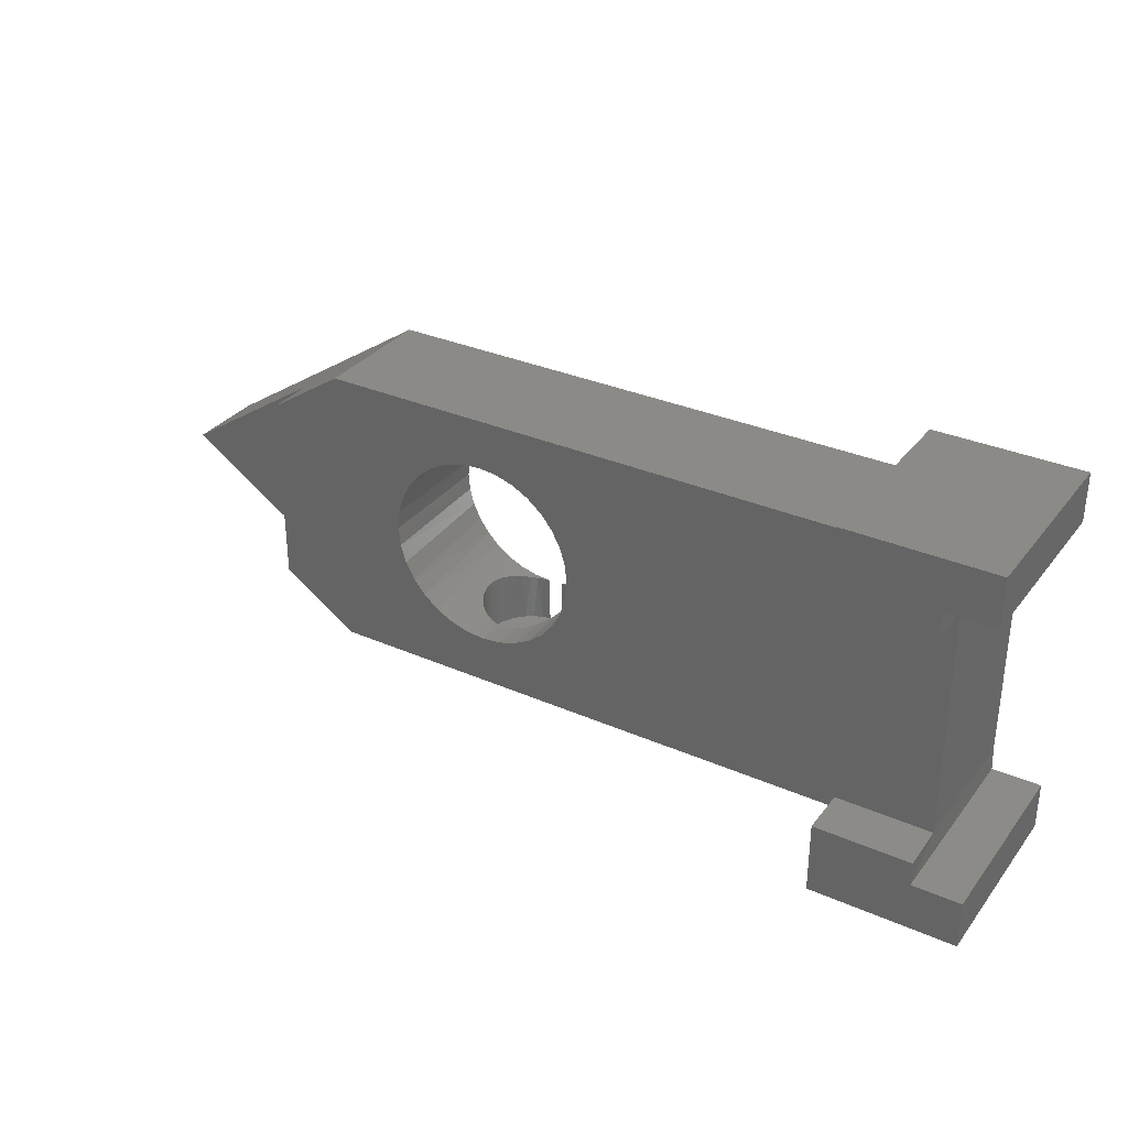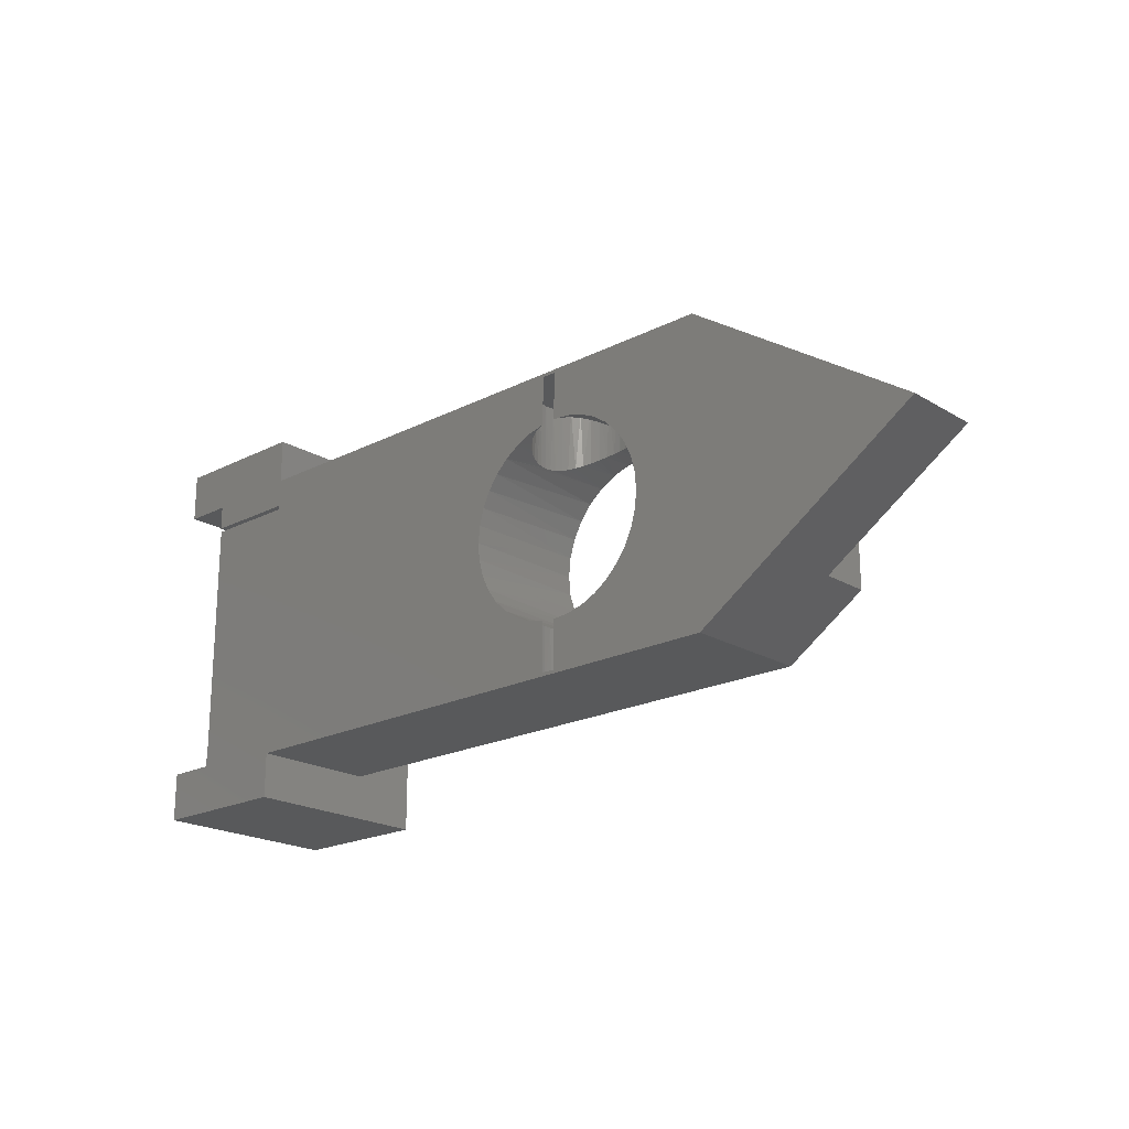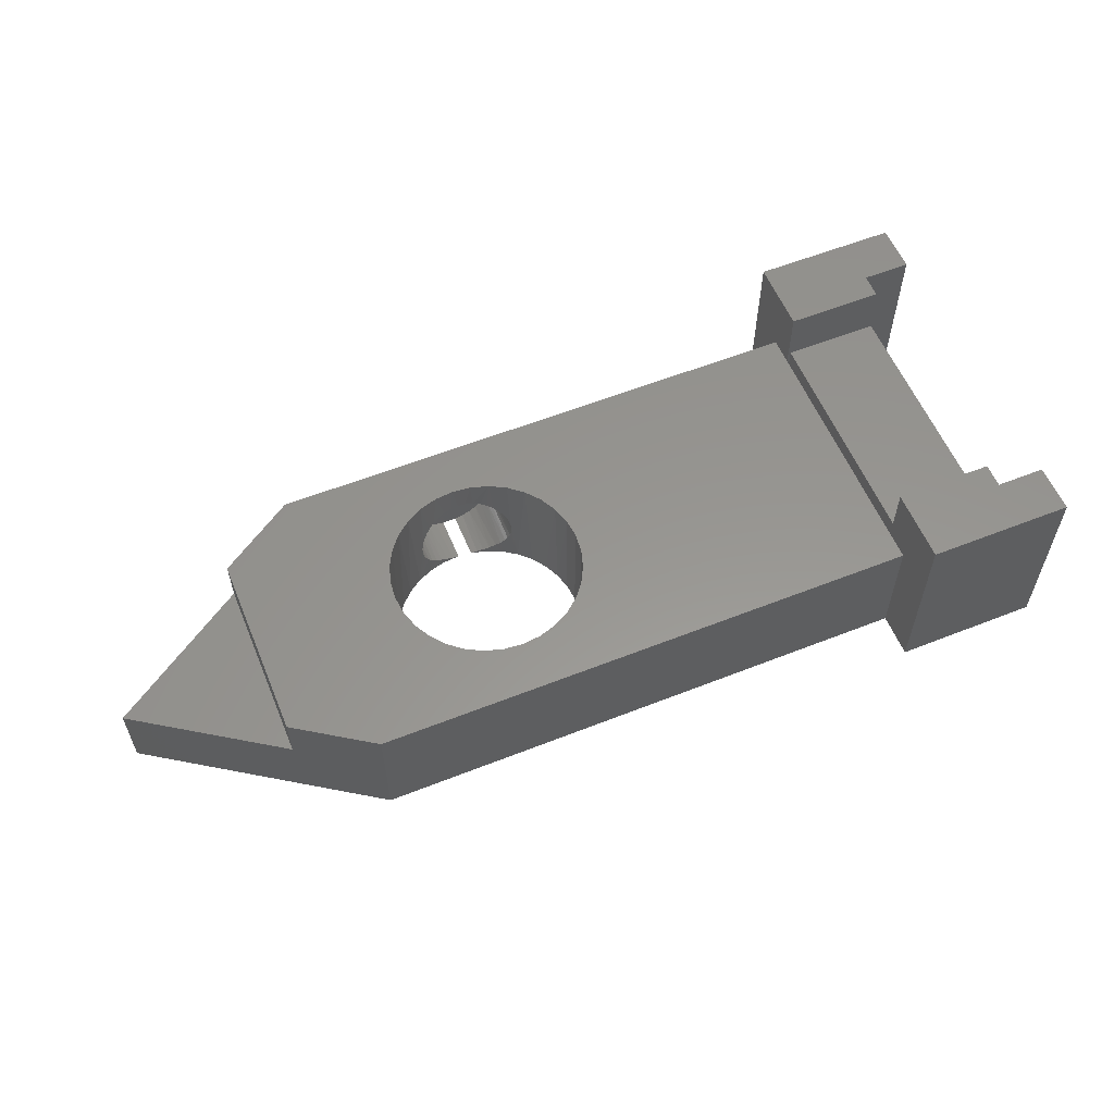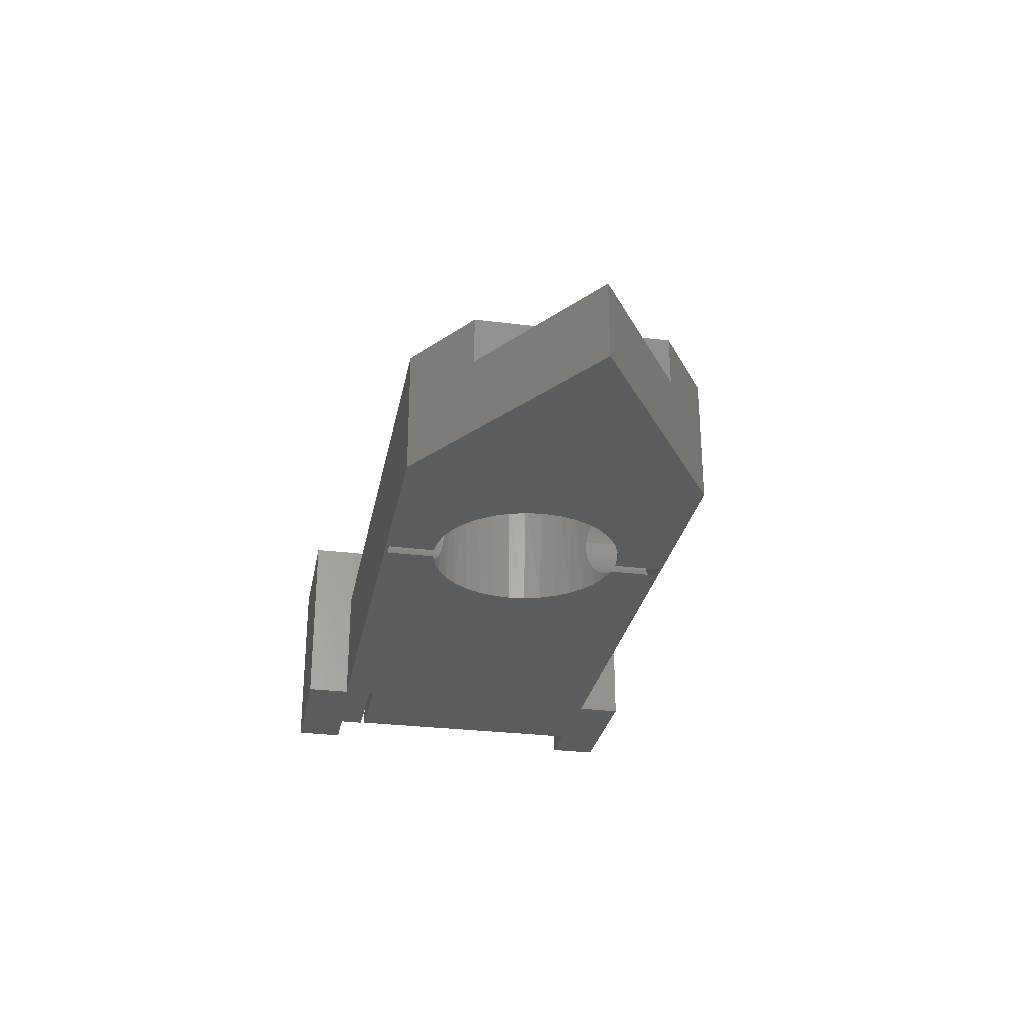
<metadata>
{"format":"stl","ext":"stl","renderer":"f3d","projection":"perspective","resolution":1024,"background":"white","views":[{"elev":32.4,"azim":31.4,"up":"+Y"},{"elev":-20.5,"azim":-137.3,"up":"+Y"},{"elev":57.9,"azim":-22.3,"up":"+Z"},{"elev":-28.8,"azim":-100.6,"up":"+Z"}]}
</metadata>
<code>
# stl→obj: 261 verts, 522 faces
v -0.3524 0.07177 0.03906
v -0.3521 0.07192 0.03396
v -0.3524 0.1172 0.03906
v -0.3518 0.1172 0.03206
v -0.3254 0.1172 0.001627
v -0.3239 0.07883 0.001143
v -0.3186 0.1172 0
v -0.3186 0.07894 0
v -0.3511 0.07236 0.02896
v -0.3499 0.1172 0.02528
v -0.3494 0.07308 0.02391
v -0.3469 0.1172 0.01894
v -0.347 0.074 0.01917
v -0.3436 0.07517 0.01426
v -0.3428 0.1172 0.01324
v -0.3395 0.07636 0.009915
v -0.3377 0.1172 0.008352
v -0.3345 0.0775 0.006037
v -0.3319 0.1172 0.004441
v -0.3289 0.07838 0.00299
v -0.2741 0.1172 0.03206
v -0.2738 0.06436 0.03395
v -0.2734 0.1172 0.03906
v -0.2734 0.06412 0.03906
v -0.3019 0.07696 0.001163
v -0.3004 0.1172 0.001627
v -0.3072 0.07799 0
v -0.3072 0.1172 -6.939e-18
v -0.2968 0.07561 0.003029
v -0.294 0.1172 0.004441
v -0.2912 0.07371 0.006095
v -0.2881 0.1172 0.008352
v -0.2862 0.0716 0.00998
v -0.2831 0.1172 0.01324
v -0.2822 0.06957 0.01429
v -0.279 0.1172 0.01894
v -0.2788 0.06765 0.01919
v -0.2759 0.1172 0.02528
v -0.2765 0.06619 0.02391
v -0.2748 0.06505 0.02896
v -0.3129 0.1172 0
v -0.2978 0.1172 0.07553
v -0.3052 0.1172 0.07778
v -0.3129 0.1172 0.07854
v -0.3206 0.1172 0.07778
v -0.328 0.1172 0.07553
v -0.291 0.1172 0.07188
v -0.3348 0.1172 0.07188
v -0.285 0.1172 0.06697
v -0.3408 0.1172 0.06697
v -0.2801 0.1172 0.06099
v -0.3457 0.1172 0.06099
v -0.2764 0.1172 0.05417
v -0.3494 0.1172 0.05417
v -0.2742 0.1172 0.04676
v -0.3516 0.1172 0.04676
v -0.3518 -0.1172 0.03206
v -0.3521 -0.07192 0.03396
v -0.3524 -0.1172 0.03906
v -0.3524 -0.07177 0.03906
v -0.3239 -0.07883 0.001143
v -0.3254 -0.1172 0.001627
v -0.3186 -0.07894 0
v -0.3186 -0.1172 0
v -0.3511 -0.07236 0.02896
v -0.3499 -0.1172 0.02528
v -0.3494 -0.07308 0.02391
v -0.347 -0.074 0.01917
v -0.3469 -0.1172 0.01894
v -0.3436 -0.07517 0.01426
v -0.3428 -0.1172 0.01324
v -0.3395 -0.07636 0.009915
v -0.3377 -0.1172 0.008352
v -0.3345 -0.0775 0.006037
v -0.3319 -0.1172 0.004441
v -0.3289 -0.07838 0.00299
v -0.2738 -0.06436 0.03395
v -0.2741 -0.1172 0.03206
v -0.2734 -0.06412 0.03906
v -0.2734 -0.1172 0.03906
v -0.3004 -0.1172 0.001627
v -0.3019 -0.07696 0.001163
v -0.3072 -0.1172 0
v -0.3072 -0.07799 0
v -0.2968 -0.07561 0.003029
v -0.294 -0.1172 0.004441
v -0.2912 -0.07371 0.006095
v -0.2881 -0.1172 0.008352
v -0.2862 -0.0716 0.00998
v -0.2831 -0.1172 0.01324
v -0.2822 -0.06957 0.01429
v -0.279 -0.1172 0.01894
v -0.2788 -0.06765 0.01919
v -0.2765 -0.06619 0.02391
v -0.2759 -0.1172 0.02528
v -0.2748 -0.06505 0.02896
v -0.3129 -0.1172 0
v -0.3129 -0.1172 0.07854
v -0.3052 -0.1172 0.07778
v -0.2978 -0.1172 0.07553
v -0.3206 -0.1172 0.07778
v -0.328 -0.1172 0.07553
v -0.291 -0.1172 0.07188
v -0.3348 -0.1172 0.07188
v -0.285 -0.1172 0.06697
v -0.3408 -0.1172 0.06697
v -0.2801 -0.1172 0.06099
v -0.3457 -0.1172 0.06099
v -0.2764 -0.1172 0.05417
v -0.3494 -0.1172 0.05417
v -0.2742 -0.1172 0.04676
v -0.3516 -0.1172 0.04676
v 0.07895 -0.1168 0
v 0 -0.1199 0
v -0.3324 0.07788 0
v 0.1184 0.1168 0
v 0.07895 0.1168 0
v 0.1184 0.1562 0
v 0.07895 0.09704 0
v 0 0.09704 0
v 0.07812 0.09375 0
v 0.07812 -0.09704 0
v -0.2454 0.02735 0
v -0.2514 0.03995 0
v -0.2595 0.05131 0
v -0.2694 0.06106 0
v -0.281 0.06891 0
v -0.2937 0.07462 0
v 0 0.09375 0
v -0.453 -0.1199 0
v -0.3936 -0.02719 0
v -0.3877 -0.03973 0
v -0.3797 -0.05105 0
v -0.3699 -0.0608 0
v -0.3584 -0.06867 0
v -0.3458 -0.07442 0
v -0.3324 -0.07788 0
v -0.6328 0 0
v -0.3877 0.03973 0
v -0.3936 0.02719 0
v -0.3972 0.01381 0
v -0.3984 9.668e-18 0
v -0.3972 -0.01381 0
v -0.453 0.1199 0
v -0.3458 0.07442 0
v -0.3584 0.06867 0
v -0.3699 0.0608 0
v -0.3797 0.05105 0
v 0 0.1199 0
v 0 0.1562 0
v -0.2937 -0.07462 0
v -0.281 -0.06891 0
v -0.2694 -0.06106 0
v -0.2595 -0.05131 0
v -0.2514 -0.03995 0
v -0.2454 -0.02735 0
v -0.2418 -0.01389 0
v -0.2405 0 0
v -0.2418 0.01389 0
v 0 -0.1562 0
v 0.1184 -0.1168 0
v 0.1184 -0.1562 0
v -0.3924 0.03021 0.1016
v -0.3969 0.0154 0.1016
v -0.3851 0.04386 0.1016
v -0.3753 0.05582 0.1016
v -0.3092 0.07827 0.07836
v -0.3028 0.07716 0.07722
v -0.3041 0.07743 0.1016
v -0.2637 0.05582 0.1016
v -0.2538 0.04386 0.1016
v -0.2466 0.03021 0.1016
v -0.2421 0.0154 0.1016
v -0.2738 0.06436 0.04417
v -0.3634 0.06564 0.1016
v -0.3522 0.07185 0.04283
v -0.3513 0.07227 0.04838
v -0.3497 0.07294 0.1016
v -0.3496 0.07299 0.05372
v -0.3467 0.0741 0.05941
v -0.3431 0.07535 0.06455
v -0.3386 0.07659 0.06901
v -0.3349 0.07743 0.1016
v -0.3335 0.07769 0.07272
v -0.3279 0.0785 0.07558
v -0.3219 0.07891 0.07751
v -0.3195 0.07895 0.1016
v -0.3155 0.07885 0.07845
v -0.2893 0.07294 0.1016
v -0.2968 0.07561 0.0751
v -0.2912 0.07371 0.07203
v -0.2862 0.0716 0.06815
v -0.2756 0.06564 0.1016
v -0.2822 0.06957 0.06383
v -0.2788 0.06765 0.05893
v -0.2765 0.06619 0.05422
v -0.2748 0.06505 0.04916
v -0.3984 9.668e-18 0.1016
v -0.2405 0 0.1016
v -0.2466 -0.03021 0.1016
v -0.2421 -0.0154 0.1016
v -0.2538 -0.04386 0.1016
v -0.2637 -0.05582 0.1016
v -0.3092 -0.07827 0.07836
v -0.3041 -0.07743 0.1016
v -0.3028 -0.07716 0.07722
v -0.3155 -0.07885 0.07845
v -0.3195 -0.07895 0.1016
v -0.3219 -0.07891 0.07751
v -0.3497 -0.07294 0.1016
v -0.3386 -0.07659 0.06901
v -0.3431 -0.07535 0.06455
v -0.3467 -0.0741 0.05941
v -0.3496 -0.07299 0.05372
v -0.3513 -0.07227 0.04838
v -0.3753 -0.05582 0.1016
v -0.3851 -0.04386 0.1016
v -0.3924 -0.03021 0.1016
v -0.3969 -0.0154 0.1016
v -0.2756 -0.06564 0.1016
v -0.2738 -0.06436 0.04417
v -0.2748 -0.06505 0.04916
v -0.2765 -0.06619 0.05422
v -0.2788 -0.06765 0.05893
v -0.2822 -0.06957 0.06383
v -0.2862 -0.0716 0.06815
v -0.2893 -0.07294 0.1016
v -0.2912 -0.07371 0.07203
v -0.2968 -0.07561 0.0751
v -0.3349 -0.07743 0.1016
v -0.3279 -0.0785 0.07558
v -0.3335 -0.07769 0.07272
v -0.3634 -0.06564 0.1016
v -0.3522 -0.07185 0.04283
v -0.6328 1.388e-17 0.0625
v -0.5158 -0.078 0.0625
v -0.5158 0.078 0.0625
v -0.5158 -0.078 0.1016
v -0.5158 0.078 0.1016
v -0.453 -0.1199 0.1016
v -0.453 0.1199 0.1016
v 0 0.09375 0.1016
v 0 0.09704 0.1016
v 0 0.1199 0.1016
v 0 -0.1199 0.1016
v 0 0.1562 0.1562
v 0 0.09704 0.1562
v 0 -0.09704 0.1562
v 0 -0.09704 0.1172
v 0 -0.1562 0.1562
v 0 0.09375 0.1172
v 0.07895 0.09704 0.1562
v 0.07812 0.09375 0.1172
v 0.1184 -0.1562 0.1562
v 0.07895 -0.1168 0.1562
v 0.07812 -0.09704 0.1172
v 0.07895 -0.09704 0.1562
v 0.07895 0.1168 0.1562
v 0.1184 0.1562 0.1562
v 0.1184 0.1168 0.1562
v 0.1184 -0.1168 0.1562
f 1 2 3
f 2 4 3
f 5 6 7
f 6 8 7
f 4 2 9
f 9 10 4
f 11 10 9
f 12 10 11
f 13 12 11
f 12 13 14
f 14 15 12
f 15 14 16
f 16 17 15
f 17 16 18
f 18 19 17
f 19 18 20
f 20 5 19
f 6 5 20
f 21 22 23
f 22 24 23
f 25 26 27
f 26 28 27
f 26 25 29
f 29 30 26
f 30 29 31
f 31 32 30
f 33 32 31
f 34 32 33
f 35 34 33
f 36 34 35
f 37 36 35
f 38 36 37
f 37 39 38
f 38 39 40
f 40 21 38
f 22 21 40
f 26 5 28
f 5 41 28
f 42 43 44
f 42 44 45
f 46 42 45
f 47 42 46
f 48 47 46
f 49 47 48
f 50 49 48
f 51 49 50
f 52 51 50
f 53 51 52
f 54 53 52
f 55 53 54
f 56 55 54
f 10 38 4
f 36 38 10
f 12 36 10
f 34 36 12
f 15 34 12
f 32 34 15
f 17 32 15
f 30 32 17
f 19 30 17
f 26 30 19
f 5 26 19
f 41 5 7
f 38 21 4
f 4 21 23
f 4 23 3
f 3 23 55
f 3 55 56
f 57 58 59
f 58 60 59
f 61 62 63
f 62 64 63
f 65 58 57
f 66 65 57
f 66 67 65
f 68 67 66
f 69 68 66
f 70 68 69
f 71 70 69
f 72 70 71
f 73 72 71
f 74 72 73
f 75 74 73
f 76 74 75
f 62 76 75
f 62 61 76
f 77 78 79
f 78 80 79
f 81 82 83
f 82 84 83
f 85 82 81
f 86 85 81
f 87 85 86
f 88 87 86
f 88 89 87
f 89 88 90
f 90 91 89
f 91 90 92
f 93 91 92
f 94 93 92
f 95 94 92
f 96 94 95
f 78 96 95
f 78 77 96
f 83 62 81
f 83 97 62
f 98 99 100
f 101 98 100
f 101 100 102
f 102 100 103
f 102 103 104
f 104 103 105
f 104 105 106
f 106 105 107
f 106 107 108
f 108 107 109
f 108 109 110
f 110 109 111
f 110 111 112
f 57 95 66
f 66 95 92
f 66 92 69
f 69 92 90
f 69 90 71
f 71 90 88
f 71 88 73
f 73 88 86
f 73 86 75
f 75 86 81
f 75 81 62
f 64 62 97
f 112 111 59
f 59 111 80
f 59 80 57
f 57 80 78
f 57 78 95
f 83 113 114
f 8 115 7
f 116 117 118
f 117 119 120
f 121 122 123
f 121 123 124
f 121 124 125
f 121 125 126
f 121 126 127
f 121 127 128
f 121 128 27
f 121 27 129
f 130 131 132
f 130 132 133
f 130 133 134
f 130 134 135
f 130 135 136
f 130 136 137
f 130 137 63
f 130 63 64
f 130 64 97
f 130 97 83
f 130 83 114
f 138 139 140
f 138 140 141
f 138 141 142
f 138 142 143
f 138 143 131
f 138 131 130
f 144 28 41
f 144 41 7
f 144 7 115
f 144 115 145
f 144 145 146
f 144 146 147
f 144 147 148
f 144 148 139
f 144 139 138
f 149 150 118
f 149 118 117
f 149 117 28
f 149 28 144
f 28 117 120
f 28 120 129
f 28 129 27
f 122 113 83
f 122 83 84
f 122 84 151
f 122 151 152
f 122 152 153
f 122 153 154
f 122 154 155
f 122 155 156
f 122 156 157
f 122 157 158
f 122 158 159
f 122 159 123
f 114 113 160
f 160 113 161
f 160 161 162
f 128 25 27
f 29 25 128
f 128 31 29
f 31 128 127
f 33 31 127
f 35 33 127
f 37 35 127
f 140 163 164
f 163 140 139
f 139 165 163
f 165 139 148
f 148 166 165
f 166 148 147
f 167 168 169
f 125 170 126
f 171 170 125
f 124 171 125
f 172 171 124
f 123 172 124
f 173 172 123
f 20 18 115
f 6 20 115
f 6 115 8
f 126 174 24
f 126 24 22
f 126 22 40
f 126 40 39
f 126 39 37
f 126 37 127
f 175 166 147
f 175 147 146
f 175 146 176
f 175 176 177
f 175 177 178
f 178 177 179
f 178 179 180
f 178 180 181
f 178 181 182
f 178 182 183
f 183 182 184
f 183 184 185
f 183 185 186
f 183 186 187
f 187 186 188
f 187 188 167
f 187 167 169
f 189 169 168
f 189 168 190
f 189 190 191
f 189 191 192
f 189 192 193
f 193 192 194
f 193 194 195
f 193 195 196
f 193 196 197
f 193 197 174
f 193 174 126
f 193 126 170
f 146 145 13
f 146 13 11
f 146 11 9
f 146 9 2
f 146 2 1
f 146 1 176
f 145 115 18
f 145 18 16
f 145 16 14
f 145 14 13
f 140 164 141
f 141 164 198
f 141 198 142
f 123 159 173
f 173 159 158
f 173 158 199
f 137 61 63
f 76 61 137
f 137 74 76
f 74 137 136
f 72 74 136
f 70 72 136
f 136 68 70
f 156 200 201
f 200 156 155
f 155 202 200
f 202 155 154
f 154 203 202
f 203 154 153
f 204 205 206
f 205 204 207
f 207 208 205
f 209 208 207
f 210 211 212
f 210 212 213
f 214 210 213
f 210 214 215
f 133 216 134
f 217 216 133
f 132 217 133
f 218 217 132
f 131 218 132
f 219 218 131
f 152 91 93
f 89 91 152
f 87 89 152
f 151 87 152
f 85 87 151
f 82 85 151
f 82 151 84
f 135 60 58
f 135 58 65
f 135 65 67
f 135 67 68
f 135 68 136
f 220 203 153
f 220 153 79
f 220 79 221
f 220 221 222
f 220 222 223
f 220 223 224
f 220 224 225
f 220 225 226
f 220 226 227
f 227 226 228
f 227 228 229
f 227 229 206
f 227 206 205
f 230 208 209
f 230 209 231
f 230 231 232
f 230 232 211
f 230 211 210
f 233 210 215
f 233 215 234
f 233 234 60
f 233 60 135
f 233 135 134
f 233 134 216
f 153 152 93
f 153 93 94
f 153 94 96
f 153 96 77
f 153 77 79
f 156 201 157
f 157 201 199
f 157 199 158
f 131 143 219
f 219 143 142
f 219 142 198
f 60 234 59
f 234 112 59
f 111 221 80
f 221 79 80
f 111 222 221
f 223 222 111
f 109 223 111
f 224 223 109
f 107 224 109
f 225 224 107
f 105 225 107
f 105 226 225
f 228 226 105
f 103 228 105
f 229 228 103
f 100 229 103
f 206 229 100
f 99 206 100
f 204 206 99
f 204 99 98
f 98 207 204
f 207 98 101
f 101 209 207
f 209 101 102
f 231 209 102
f 232 231 102
f 104 232 102
f 211 232 104
f 106 211 104
f 212 211 106
f 108 212 106
f 108 213 212
f 213 108 110
f 234 215 112
f 213 110 214
f 214 110 112
f 214 112 215
f 24 174 23
f 174 55 23
f 56 176 3
f 176 1 3
f 197 55 174
f 53 55 197
f 196 53 197
f 53 196 195
f 195 51 53
f 51 195 194
f 194 49 51
f 192 49 194
f 47 49 192
f 191 47 192
f 47 191 190
f 190 42 47
f 42 190 168
f 168 43 42
f 167 43 168
f 44 43 167
f 188 44 167
f 45 44 188
f 186 45 188
f 46 45 186
f 185 46 186
f 46 185 184
f 184 48 46
f 48 184 182
f 182 50 48
f 50 182 181
f 181 52 50
f 180 52 181
f 54 52 180
f 56 177 176
f 180 179 54
f 54 179 177
f 54 177 56
f 235 236 237
f 236 238 237
f 237 238 239
f 240 238 130
f 130 238 236
f 130 236 138
f 138 236 235
f 138 235 144
f 144 235 237
f 144 237 241
f 241 237 239
f 238 208 230
f 238 230 210
f 238 210 233
f 238 233 216
f 238 216 217
f 238 217 218
f 238 218 219
f 238 219 198
f 238 198 164
f 239 238 164
f 239 164 163
f 239 163 165
f 239 165 166
f 239 166 175
f 239 175 178
f 239 178 183
f 239 183 187
f 239 187 241
f 241 187 242
f 241 242 243
f 241 243 244
f 245 172 173
f 245 173 199
f 245 199 201
f 245 201 200
f 245 200 202
f 245 202 203
f 245 203 220
f 245 220 227
f 245 227 205
f 245 205 208
f 245 208 238
f 245 238 240
f 242 187 169
f 242 169 189
f 242 189 193
f 242 193 170
f 242 170 171
f 242 171 172
f 242 172 245
f 242 129 243
f 243 129 120
f 246 150 149
f 246 149 244
f 246 244 243
f 246 243 247
f 248 249 250
f 250 249 245
f 250 245 160
f 160 245 114
f 249 251 245
f 245 251 242
f 252 247 119
f 119 247 243
f 119 243 120
f 121 129 253
f 253 129 242
f 253 242 251
f 244 149 241
f 241 149 144
f 240 130 245
f 245 130 114
f 160 162 250
f 250 162 254
f 113 122 255
f 255 122 256
f 255 256 257
f 256 122 253
f 253 122 121
f 249 256 251
f 251 256 253
f 256 249 257
f 257 249 248
f 247 252 246
f 246 252 258
f 246 258 259
f 259 258 260
f 118 150 259
f 259 150 246
f 260 116 259
f 259 116 118
f 117 116 258
f 258 116 260
f 252 119 258
f 258 119 117
f 250 254 261
f 250 261 255
f 250 255 257
f 250 257 248
f 161 113 261
f 261 113 255
f 254 162 261
f 261 162 161

</code>
